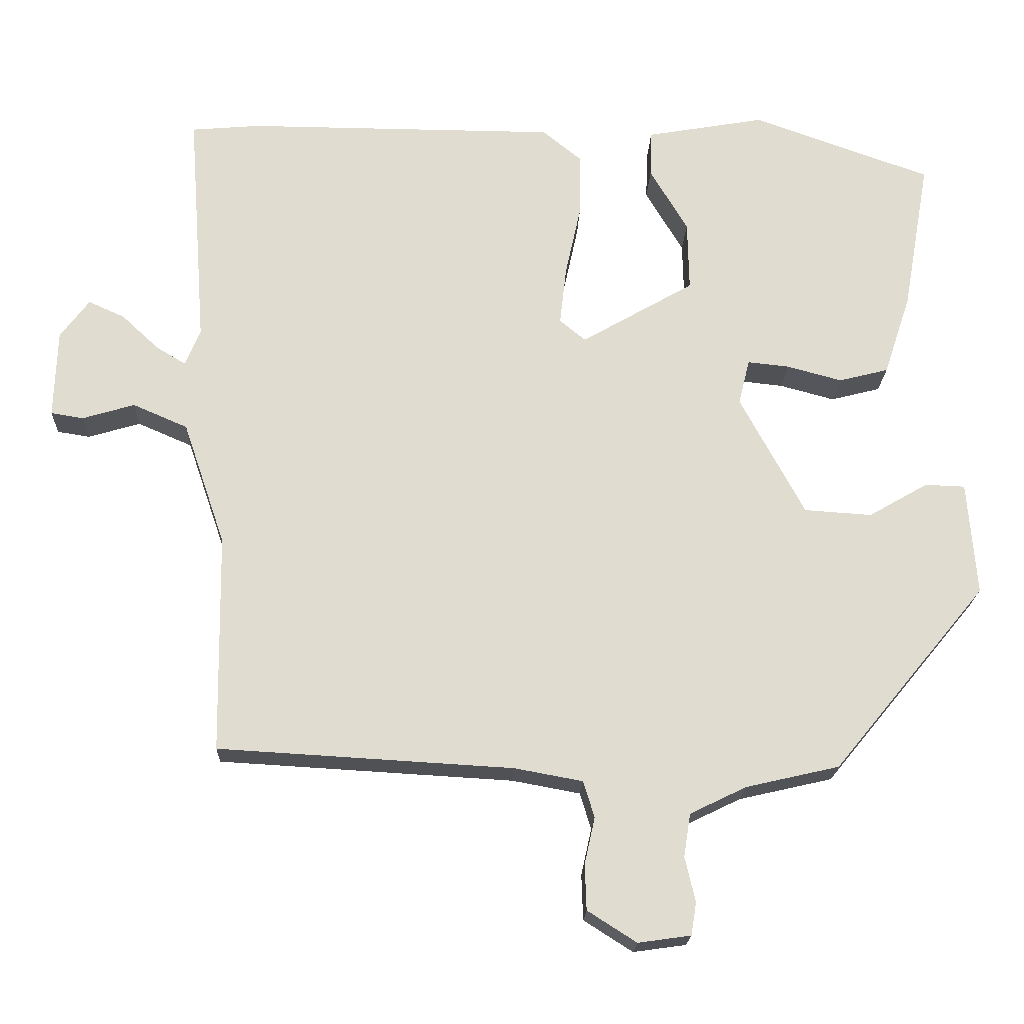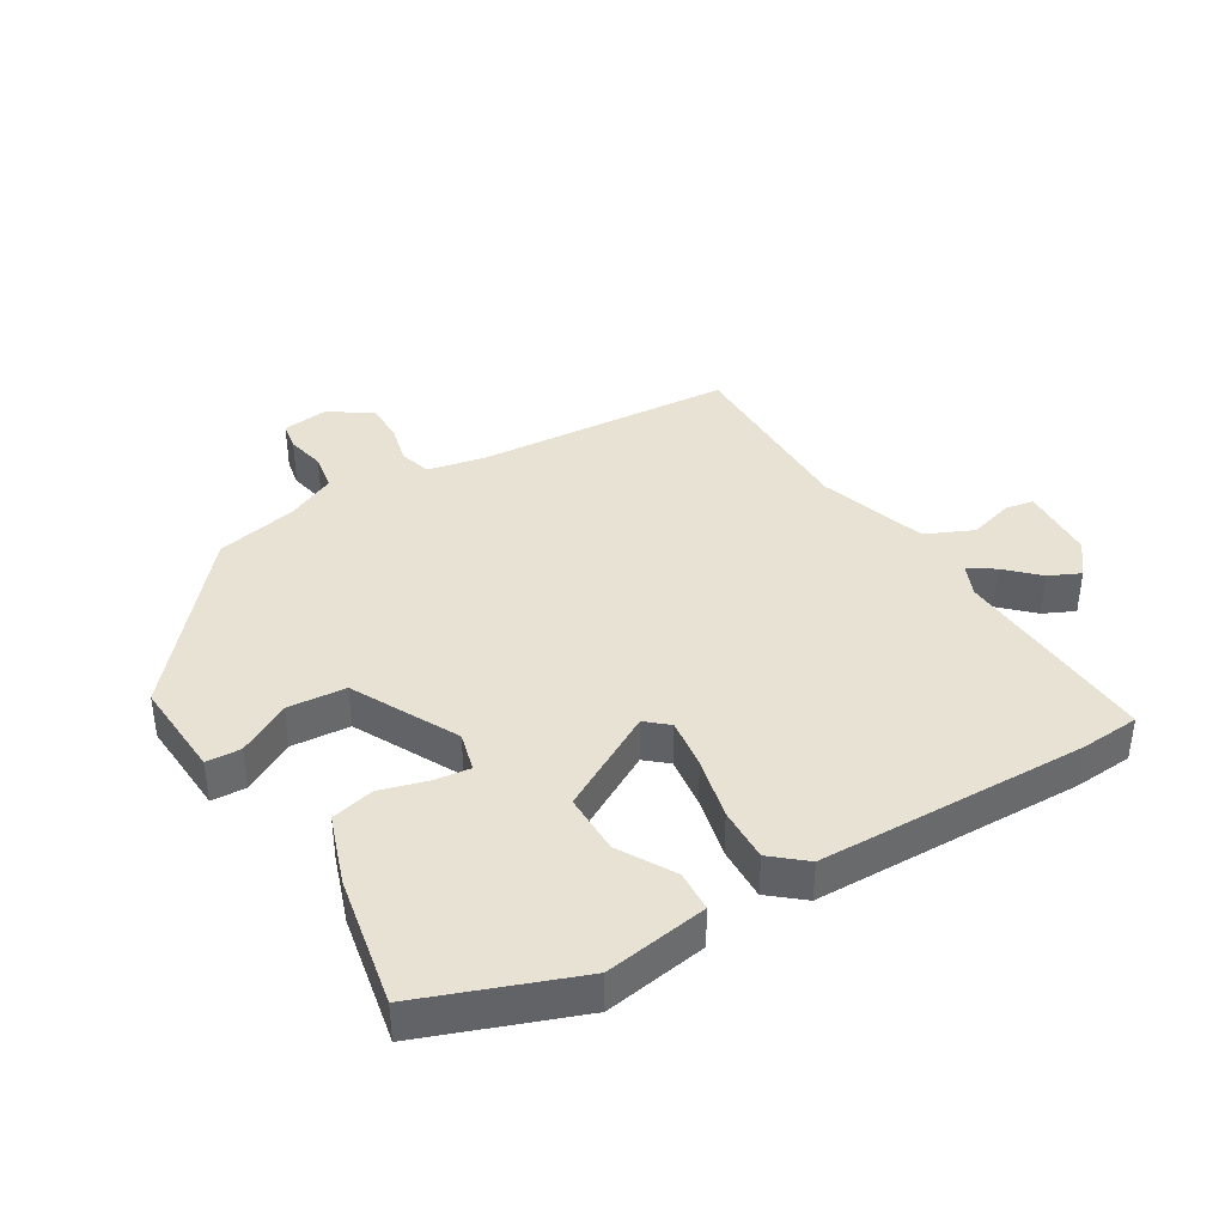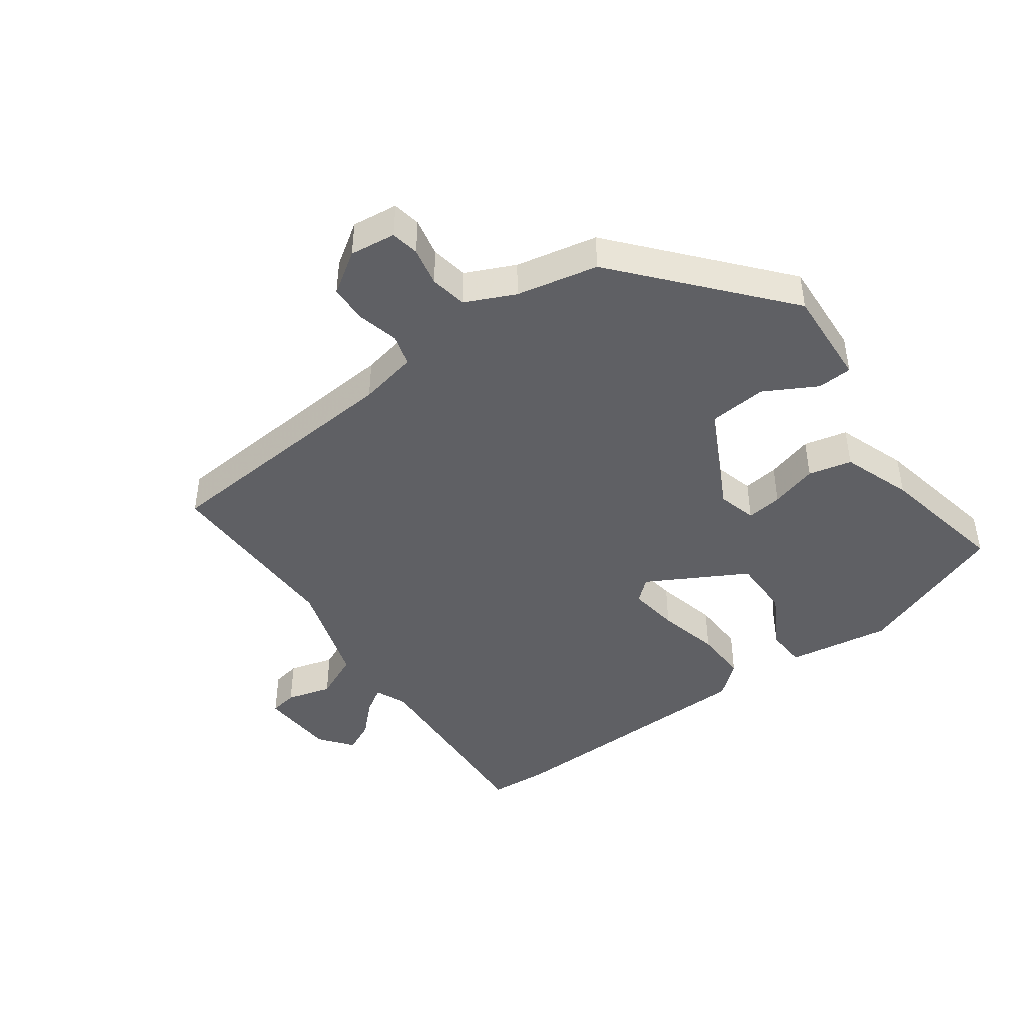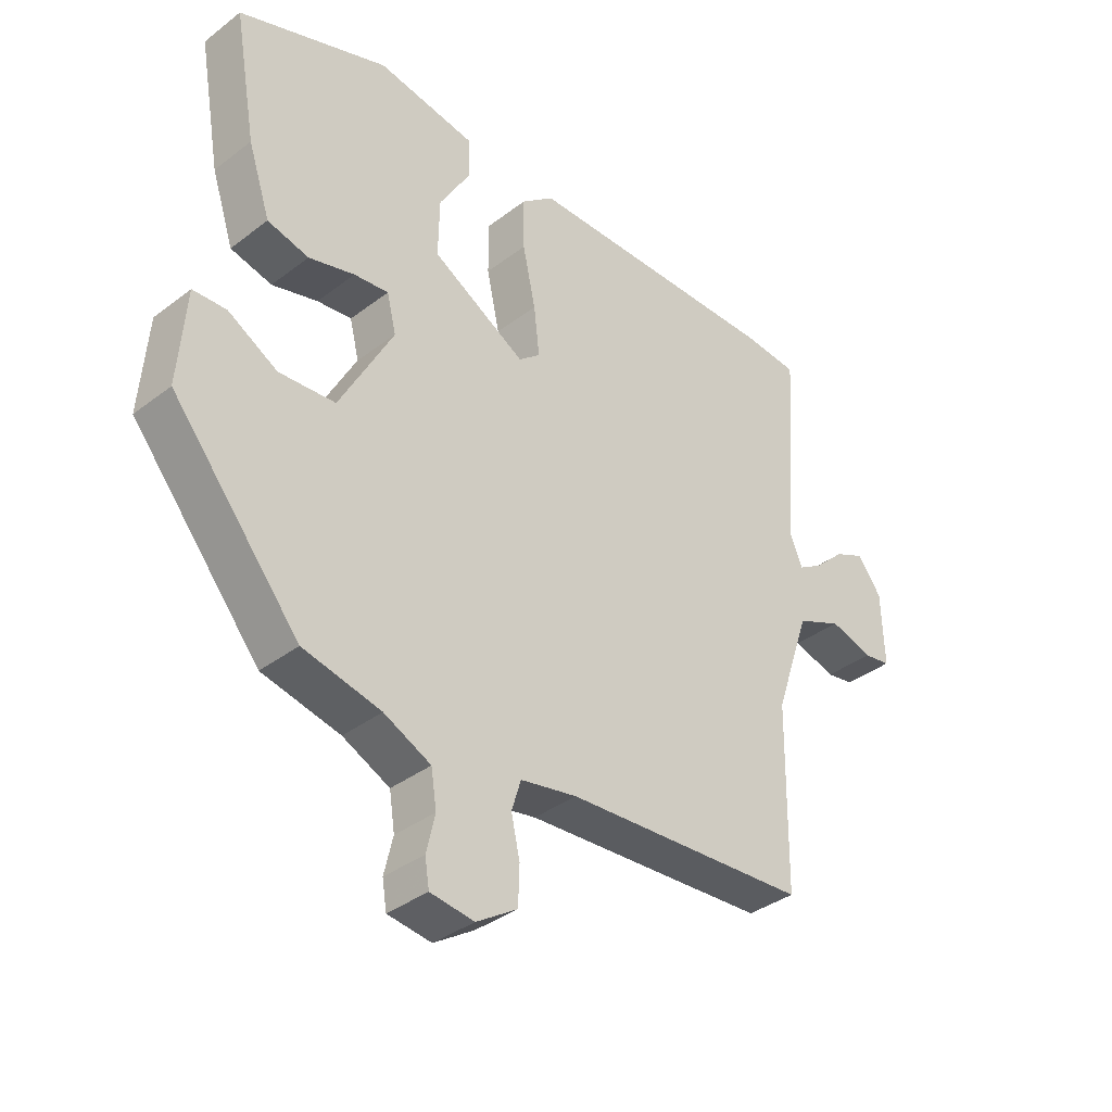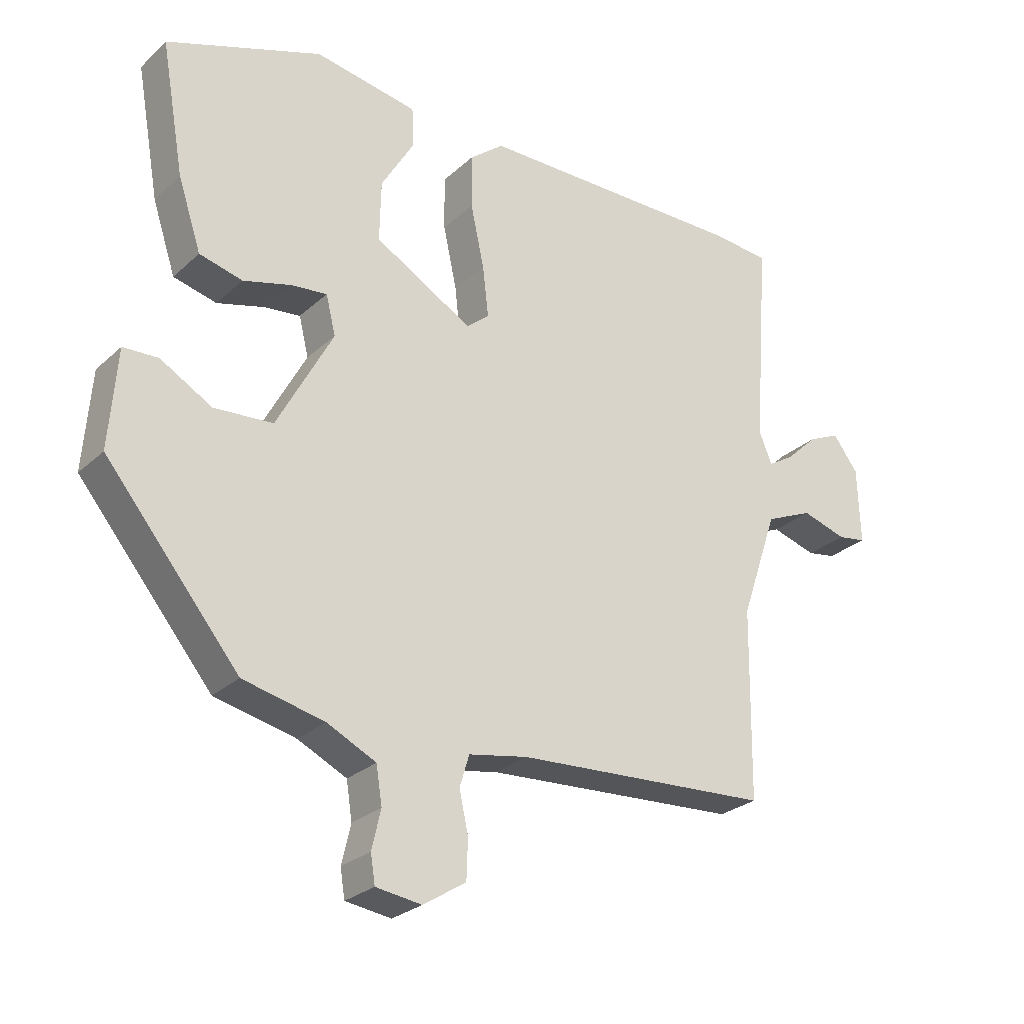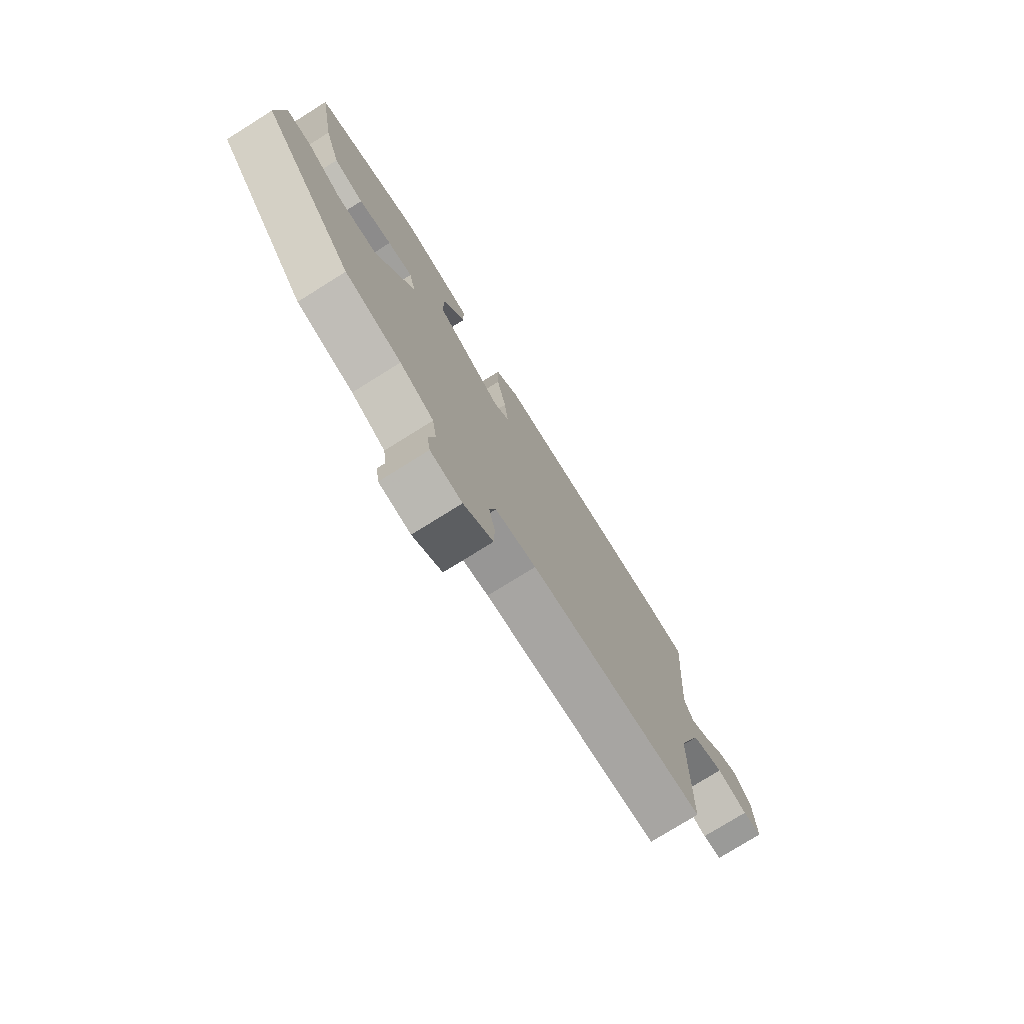
<metadata>
{"format":"obj","ext":"obj","renderer":"f3d","projection":"perspective","resolution":1024,"background":"white","views":[{"elev":-20.0,"azim":177.9,"up":"+Z"},{"elev":39.7,"azim":-30.1,"up":"+Y"},{"elev":-44.1,"azim":-143.0,"up":"+Y"},{"elev":-36.4,"azim":-45.2,"up":"+Z"},{"elev":-26.6,"azim":-35.8,"up":"+Z"},{"elev":-76.5,"azim":-58.0,"up":"+Z"}]}
</metadata>
<code>
v -0.34 0.07 -0.452
v -0.547 0.07 -0.201
v -0.535 0.07 -0.048
v -0.481 0.07 -0.046
v -0.401 0.07 -0.092
v -0.31 0.07 -0.086
v -0.223 0.07 0.076
v -0.238 0.07 0.137
v -0.294 0.07 0.131
v -0.368 0.07 0.111
v -0.435 0.07 0.128
v -0.471 0.07 0.237
v -0.507 0.07 0.441
v -0.266 0.07 0.527
v -0.106 0.07 0.499
v -0.104 0.07 0.436
v -0.155 0.07 0.35
v -0.157 0.07 0.256
v -0.005 0.07 0.168
v 0.03 0.07 0.197
v 0.021 0.07 0.276
v 0 0.07 0.373
v -0.001 0.07 0.457
v 0.052 0.07 0.5
v 0.472 0.07 0.502
v 0.564 0.07 0.494
v 0.54 0.07 0.171
v 0.56 0.07 0.122
v 0.6 0.07 0.146
v 0.65 0.07 0.193
v 0.699 0.07 0.215
v 0.738 0.07 0.163
v 0.742 0.07 0.044
v 0.698 0.07 0.037
v 0.628 0.07 0.058
v 0.554 0.07 0.026
v 0.497 0.07 -0.141
v 0.493 0.07 -0.435
v 0.096 0.07 -0.458
v 0.004 0.07 -0.475
v -0.011 0.07 -0.524
v 0.003 0.07 -0.587
v 0.001 0.07 -0.648
v -0.065 0.07 -0.69
v -0.136 0.07 -0.68
v -0.143 0.07 -0.636
v -0.129 0.07 -0.576
v -0.138 0.07 -0.518
v -0.214 0.07 -0.481
v -0.34 0 -0.452
v -0.547 0 -0.201
v -0.535 0 -0.048
v -0.481 0 -0.046
v -0.401 0 -0.092
v -0.31 0 -0.086
v -0.223 0 0.076
v -0.238 0 0.137
v -0.294 0 0.131
v -0.368 0 0.111
v -0.435 0 0.128
v -0.471 0 0.237
v -0.507 0 0.441
v -0.266 0 0.527
v -0.106 0 0.499
v -0.104 0 0.436
v -0.155 0 0.35
v -0.157 0 0.256
v -0.005 0 0.168
v 0.03 0 0.197
v 0.021 0 0.276
v 0 0 0.373
v -0.001 0 0.457
v 0.052 0 0.5
v 0.472 0 0.502
v 0.564 0 0.494
v 0.54 0 0.171
v 0.56 0 0.122
v 0.6 0 0.146
v 0.65 0 0.193
v 0.699 0 0.215
v 0.738 0 0.163
v 0.742 0 0.044
v 0.698 0 0.037
v 0.628 0 0.058
v 0.554 0 0.026
v 0.497 0 -0.141
v 0.493 0 -0.435
v 0.096 0 -0.458
v 0.004 0 -0.475
v -0.011 0 -0.524
v 0.003 0 -0.587
v 0.001 0 -0.648
v -0.065 0 -0.69
v -0.136 0 -0.68
v -0.143 0 -0.636
v -0.129 0 -0.576
v -0.138 0 -0.518
v -0.214 0 -0.481
f 45 46 47
f 44 45 47
f 43 44 47
f 42 43 47
f 41 42 47
f 40 41 47 48
f 37 38 39
f 36 37 39 40
f 33 34 35
f 32 33 35
f 31 32 35
f 30 31 35
f 29 30 35
f 28 29 35 36
f 40 48 49
f 36 40 49
f 28 36 49
f 27 28 49
f 25 26 27
f 24 25 27
f 23 24 27
f 22 23 27
f 21 22 27
f 15 16 17
f 14 15 17
f 13 14 17
f 12 13 17
f 11 12 17
f 10 11 17
f 9 10 17
f 8 9 17 18
f 7 8 18 19
f 3 4 5
f 2 3 5
f 1 2 5
f 49 1 5
f 49 5 6
f 6 7 19
f 49 6 19
f 27 49 19
f 20 21 27
f 19 20 27
f 96 95 94
f 96 94 93
f 96 93 92
f 96 92 91
f 96 91 90
f 97 96 90 89
f 88 87 86
f 89 88 86 85
f 84 83 82
f 84 82 81
f 84 81 80
f 84 80 79
f 84 79 78
f 85 84 78 77
f 98 97 89
f 98 89 85
f 98 85 77
f 98 77 76
f 76 75 74
f 76 74 73
f 76 73 72
f 76 72 71
f 76 71 70
f 66 65 64
f 66 64 63
f 66 63 62
f 66 62 61
f 66 61 60
f 66 60 59
f 66 59 58
f 67 66 58 57
f 68 67 57 56
f 54 53 52
f 54 52 51
f 54 51 50
f 54 50 98
f 55 54 98
f 68 56 55
f 68 55 98
f 68 98 76
f 76 70 69
f 76 69 68
f 1 50 51 2
f 2 51 52 3
f 3 52 53 4
f 4 53 54 5
f 5 54 55 6
f 6 55 56 7
f 7 56 57 8
f 8 57 58 9
f 9 58 59 10
f 10 59 60 11
f 11 60 61 12
f 12 61 62 13
f 13 62 63 14
f 14 63 64 15
f 15 64 65 16
f 16 65 66 17
f 17 66 67 18
f 18 67 68 19
f 19 68 69 20
f 20 69 70 21
f 21 70 71 22
f 22 71 72 23
f 23 72 73 24
f 24 73 74 25
f 25 74 75 26
f 26 75 76 27
f 27 76 77 28
f 28 77 78 29
f 29 78 79 30
f 30 79 80 31
f 31 80 81 32
f 32 81 82 33
f 33 82 83 34
f 34 83 84 35
f 35 84 85 36
f 36 85 86 37
f 37 86 87 38
f 38 87 88 39
f 39 88 89 40
f 40 89 90 41
f 41 90 91 42
f 42 91 92 43
f 43 92 93 44
f 44 93 94 45
f 45 94 95 46
f 46 95 96 47
f 47 96 97 48
f 48 97 98 49
f 49 98 50 1

</code>
